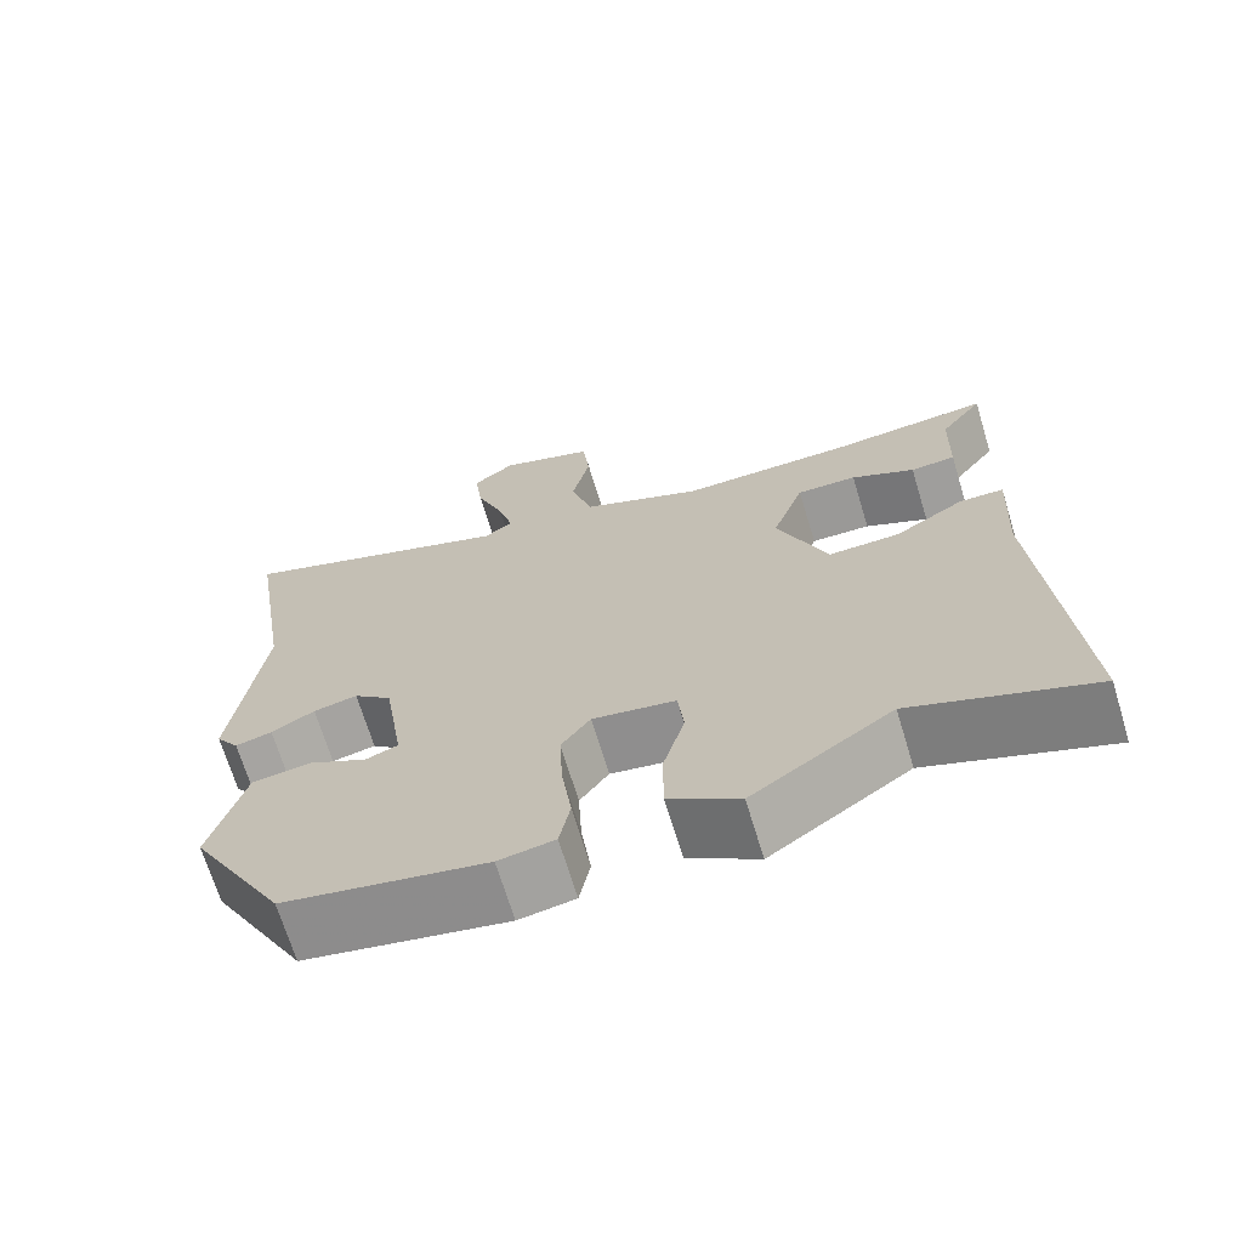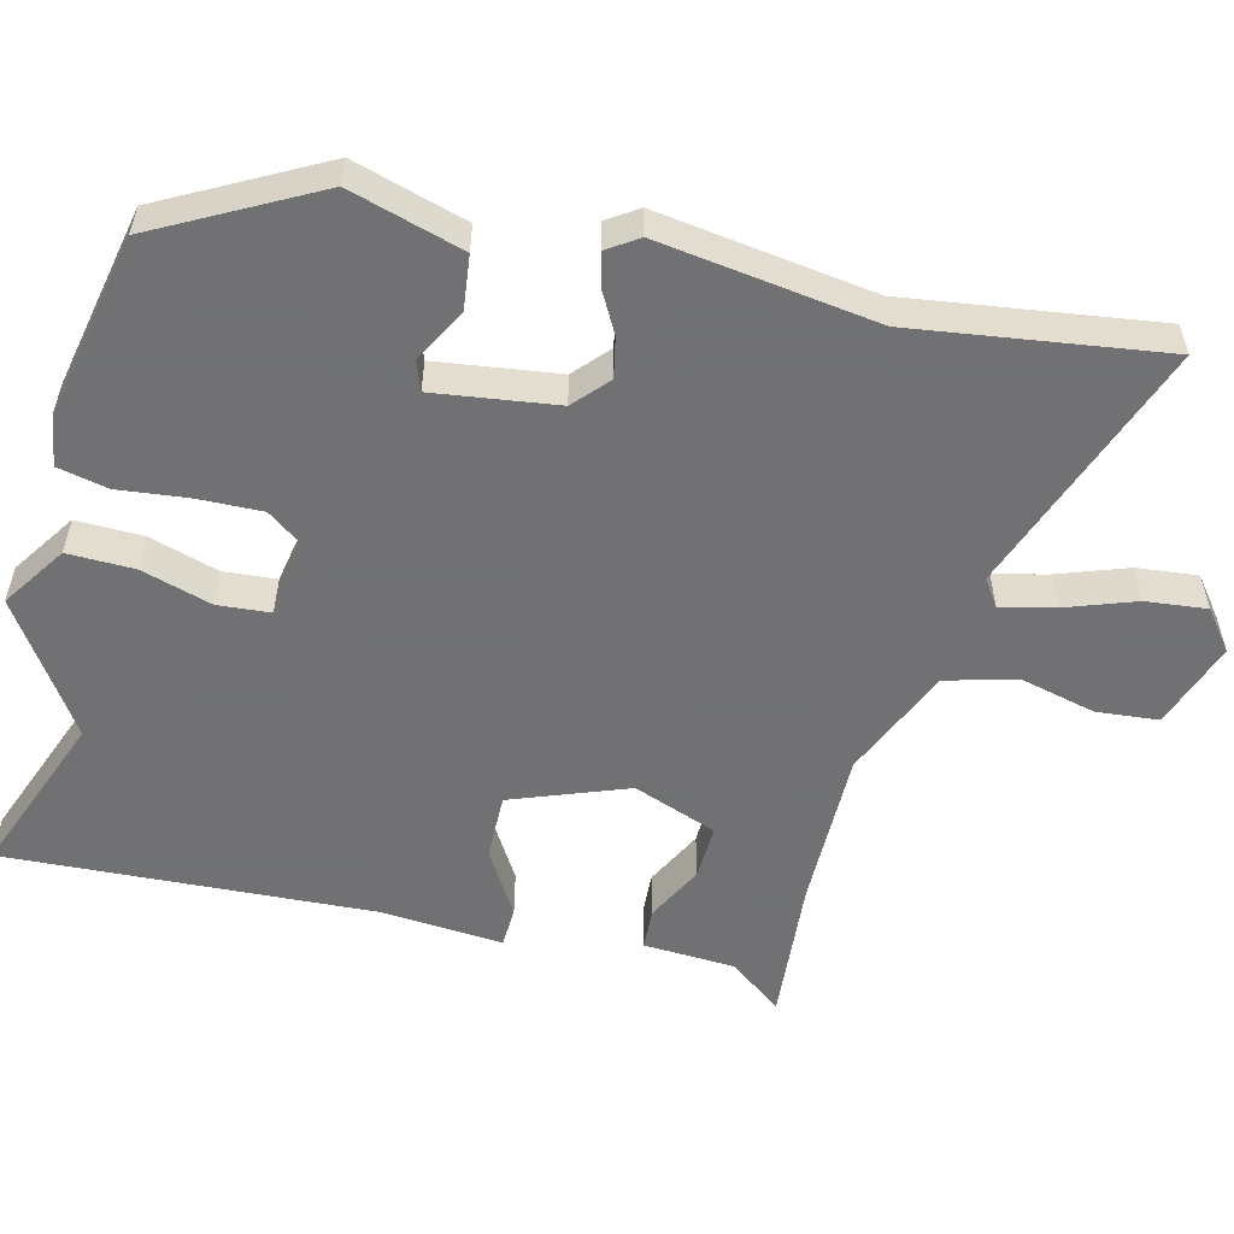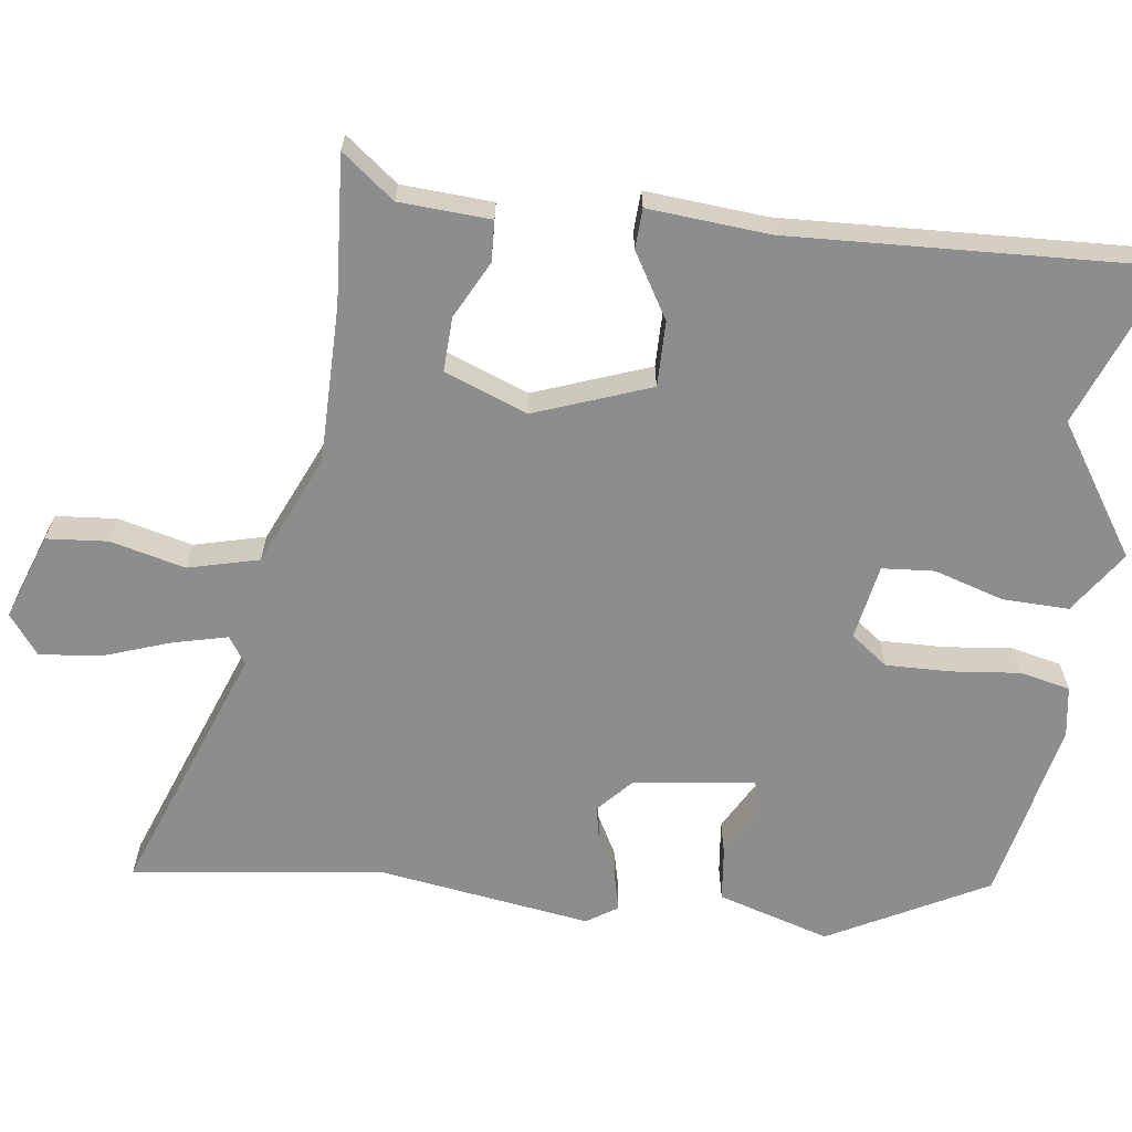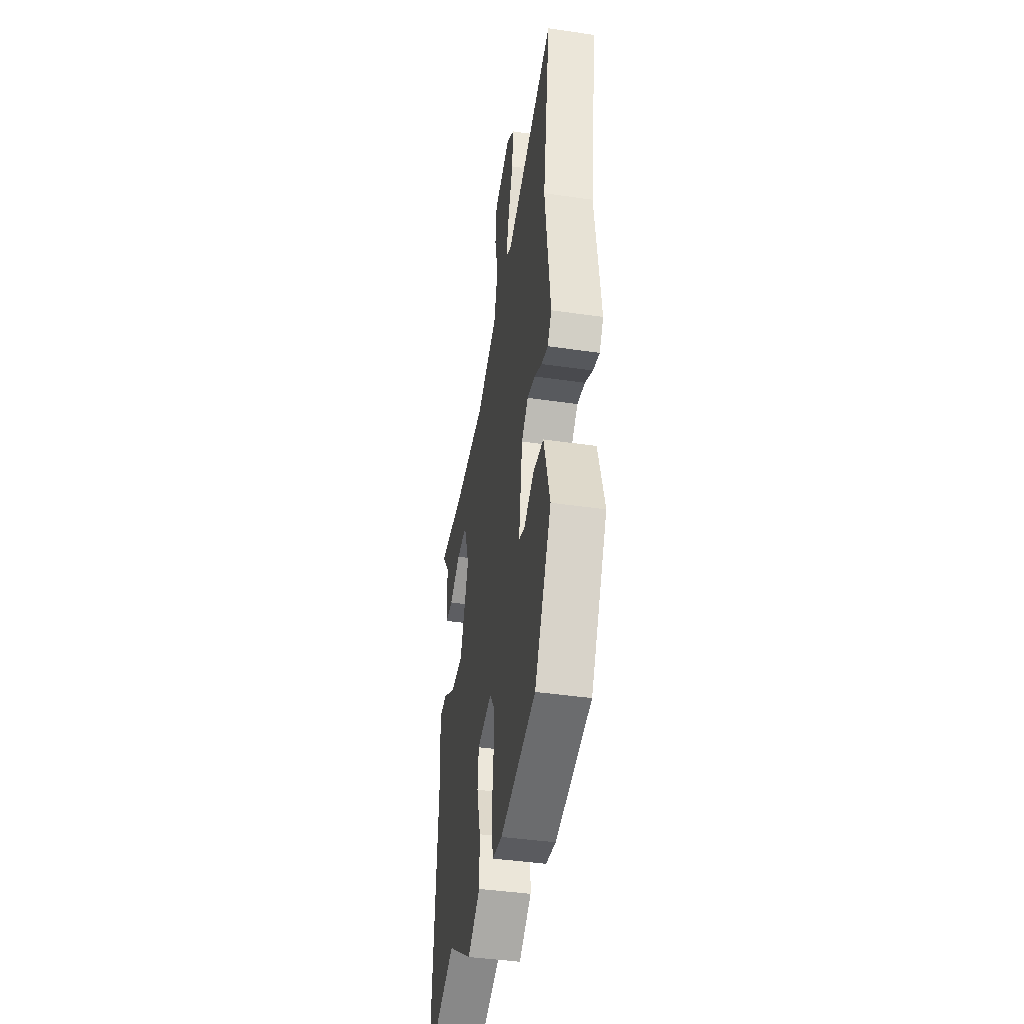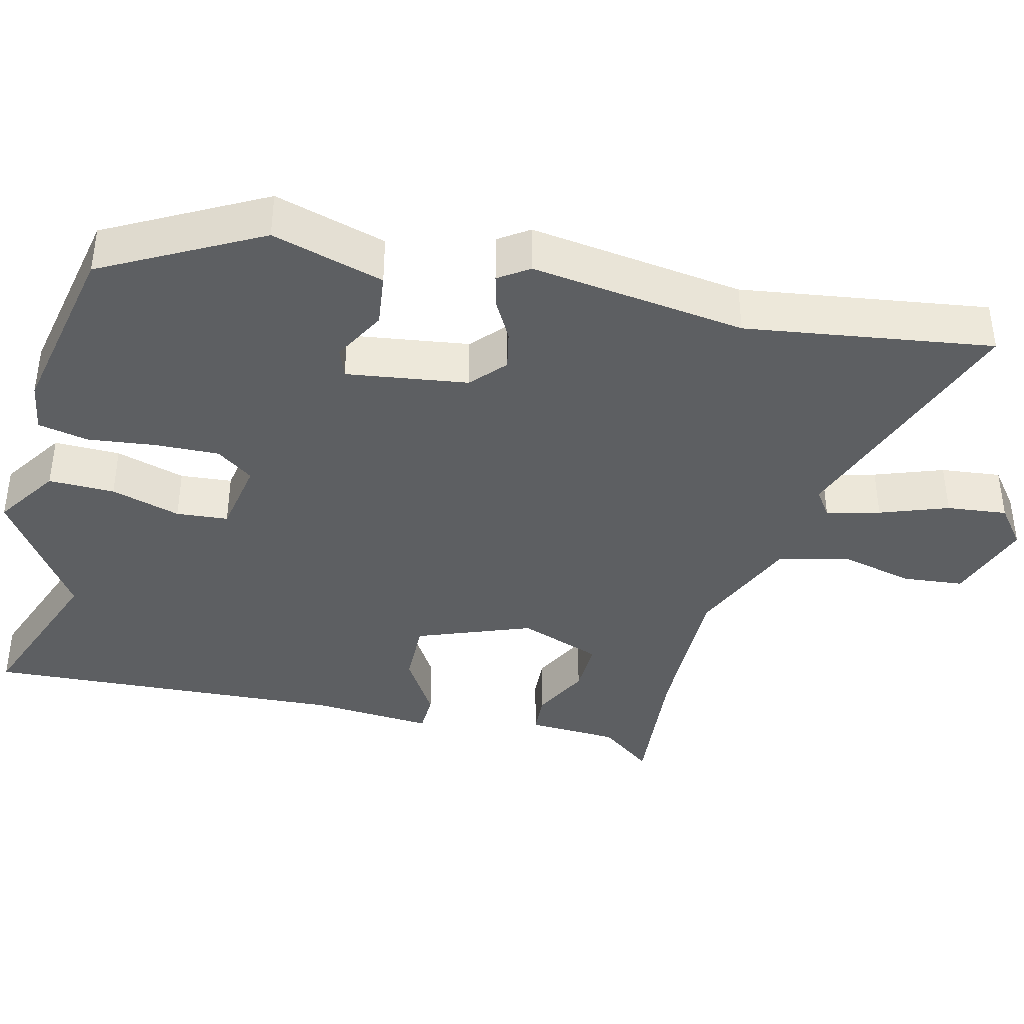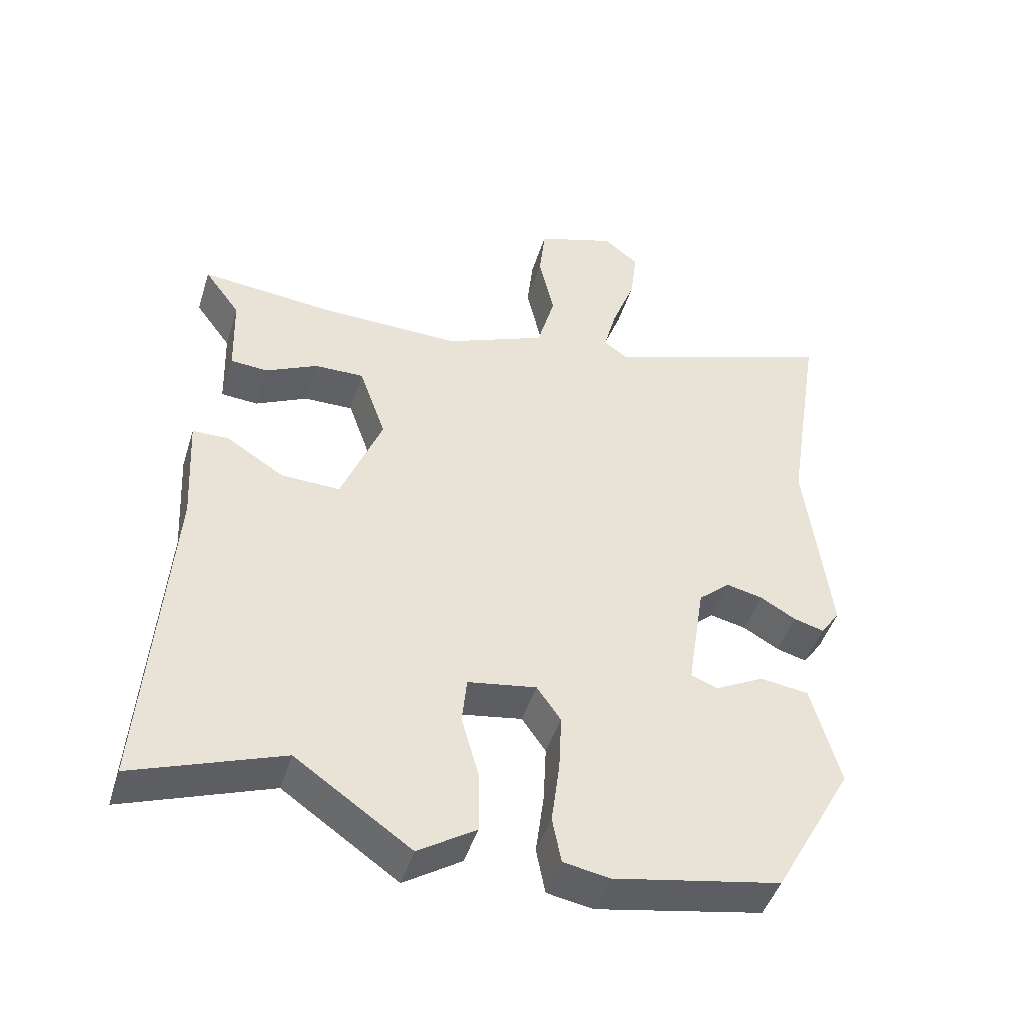
<metadata>
{"format":"obj","ext":"obj","renderer":"f3d","projection":"perspective","resolution":1024,"background":"white","views":[{"elev":-69.3,"azim":16.9,"up":"+Z"},{"elev":-55.3,"azim":-105.1,"up":"+Y"},{"elev":-64.7,"azim":81.1,"up":"+Y"},{"elev":-43.0,"azim":-99.8,"up":"+Z"},{"elev":-39.6,"azim":-104.7,"up":"+Y"},{"elev":-46.0,"azim":163.0,"up":"+Z"}]}
</metadata>
<code>
v 0.319 0.07 0.482
v 0.511 0.07 0.501
v 0.459 0.07 0.43
v 0.455 0.07 0.309
v 0.401 0.07 0.305
v 0.325 0.07 0.342
v 0.253 0.07 0.343
v 0.214 0.07 0.232
v 0.274 0.07 0.081
v 0.36 0.07 0.084
v 0.444 0.07 0.137
v 0.497 0.07 0.136
v 0.488 0.07 -0.025
v 0.523 0.07 -0.508
v 0.307 0.07 -0.43
v 0.139 0.07 -0.547
v 0.055 0.07 -0.493
v 0.055 0.07 -0.405
v 0.081 0.07 -0.312
v 0.074 0.07 -0.243
v -0.026 0.07 -0.227
v -0.061 0.07 -0.277
v -0.057 0.07 -0.362
v -0.045 0.07 -0.453
v -0.058 0.07 -0.52
v -0.125 0.07 -0.532
v -0.367 0.07 -0.487
v -0.482 0.07 -0.281
v -0.441 0.07 -0.131
v -0.37 0.07 -0.121
v -0.299 0.07 -0.158
v -0.26 0.07 -0.143
v -0.285 0.07 0.018
v -0.331 0.07 0.058
v -0.384 0.07 0.046
v -0.436 0.07 0.016
v -0.48 0.07 0.004
v -0.508 0.07 0.044
v -0.473 0.07 0.331
v -0.525 0.07 0.659
v -0.187 0.07 0.542
v -0.152 0.07 0.567
v -0.171 0.07 0.638
v -0.205 0.07 0.728
v -0.215 0.07 0.808
v -0.164 0.07 0.849
v -0.049 0.07 0.811
v -0.04 0.07 0.73
v -0.062 0.07 0.631
v -0.036 0.07 0.538
v 0.111 0.07 0.477
v 0.319 0 0.482
v 0.511 0 0.501
v 0.459 0 0.43
v 0.455 0 0.309
v 0.401 0 0.305
v 0.325 0 0.342
v 0.253 0 0.343
v 0.214 0 0.232
v 0.274 0 0.081
v 0.36 0 0.084
v 0.444 0 0.137
v 0.497 0 0.136
v 0.488 0 -0.025
v 0.523 0 -0.508
v 0.307 0 -0.43
v 0.139 0 -0.547
v 0.055 0 -0.493
v 0.055 0 -0.405
v 0.081 0 -0.312
v 0.074 0 -0.243
v -0.026 0 -0.227
v -0.061 0 -0.277
v -0.057 0 -0.362
v -0.045 0 -0.453
v -0.058 0 -0.52
v -0.125 0 -0.532
v -0.367 0 -0.487
v -0.482 0 -0.281
v -0.441 0 -0.131
v -0.37 0 -0.121
v -0.299 0 -0.158
v -0.26 0 -0.143
v -0.285 0 0.018
v -0.331 0 0.058
v -0.384 0 0.046
v -0.436 0 0.016
v -0.48 0 0.004
v -0.508 0 0.044
v -0.473 0 0.331
v -0.525 0 0.659
v -0.187 0 0.542
v -0.152 0 0.567
v -0.171 0 0.638
v -0.205 0 0.728
v -0.215 0 0.808
v -0.164 0 0.849
v -0.049 0 0.811
v -0.04 0 0.73
v -0.062 0 0.631
v -0.036 0 0.538
v 0.111 0 0.477
f 47 48 49
f 46 47 49
f 45 46 49
f 44 45 49
f 43 44 49
f 42 43 49 50
f 41 42 50 51
f 39 40 41
f 39 41 51
f 38 39 51
f 37 38 51
f 36 37 51
f 35 36 51
f 29 30 31
f 28 29 31
f 27 28 31
f 26 27 31
f 25 26 31
f 24 25 31
f 23 24 31
f 22 23 31 32
f 21 22 32 33
f 17 18 19
f 16 17 19
f 15 16 19
f 15 19 20
f 14 15 20
f 13 14 20
f 13 20 21
f 12 13 21
f 11 12 21
f 10 11 21
f 3 4 5 6
f 3 6 7
f 2 3 7
f 1 2 7
f 51 1 7
f 35 51 7
f 34 35 7
f 9 10 21 33
f 8 9 33 34
f 7 8 34
f 100 99 98
f 100 98 97
f 100 97 96
f 100 96 95
f 100 95 94
f 101 100 94 93
f 102 101 93 92
f 92 91 90
f 102 92 90
f 102 90 89
f 102 89 88
f 102 88 87
f 102 87 86
f 82 81 80
f 82 80 79
f 82 79 78
f 82 78 77
f 82 77 76
f 82 76 75
f 82 75 74
f 83 82 74 73
f 84 83 73 72
f 70 69 68
f 70 68 67
f 70 67 66
f 71 70 66
f 71 66 65
f 71 65 64
f 72 71 64
f 72 64 63
f 72 63 62
f 72 62 61
f 57 56 55 54
f 58 57 54
f 58 54 53
f 58 53 52
f 58 52 102
f 58 102 86
f 58 86 85
f 84 72 61 60
f 85 84 60 59
f 85 59 58
f 1 52 53 2
f 2 53 54 3
f 3 54 55 4
f 4 55 56 5
f 5 56 57 6
f 6 57 58 7
f 7 58 59 8
f 8 59 60 9
f 9 60 61 10
f 10 61 62 11
f 11 62 63 12
f 12 63 64 13
f 13 64 65 14
f 14 65 66 15
f 15 66 67 16
f 16 67 68 17
f 17 68 69 18
f 18 69 70 19
f 19 70 71 20
f 20 71 72 21
f 21 72 73 22
f 22 73 74 23
f 23 74 75 24
f 24 75 76 25
f 25 76 77 26
f 26 77 78 27
f 27 78 79 28
f 28 79 80 29
f 29 80 81 30
f 30 81 82 31
f 31 82 83 32
f 32 83 84 33
f 33 84 85 34
f 34 85 86 35
f 35 86 87 36
f 36 87 88 37
f 37 88 89 38
f 38 89 90 39
f 39 90 91 40
f 40 91 92 41
f 41 92 93 42
f 42 93 94 43
f 43 94 95 44
f 44 95 96 45
f 45 96 97 46
f 46 97 98 47
f 47 98 99 48
f 48 99 100 49
f 49 100 101 50
f 50 101 102 51
f 51 102 52 1

</code>
